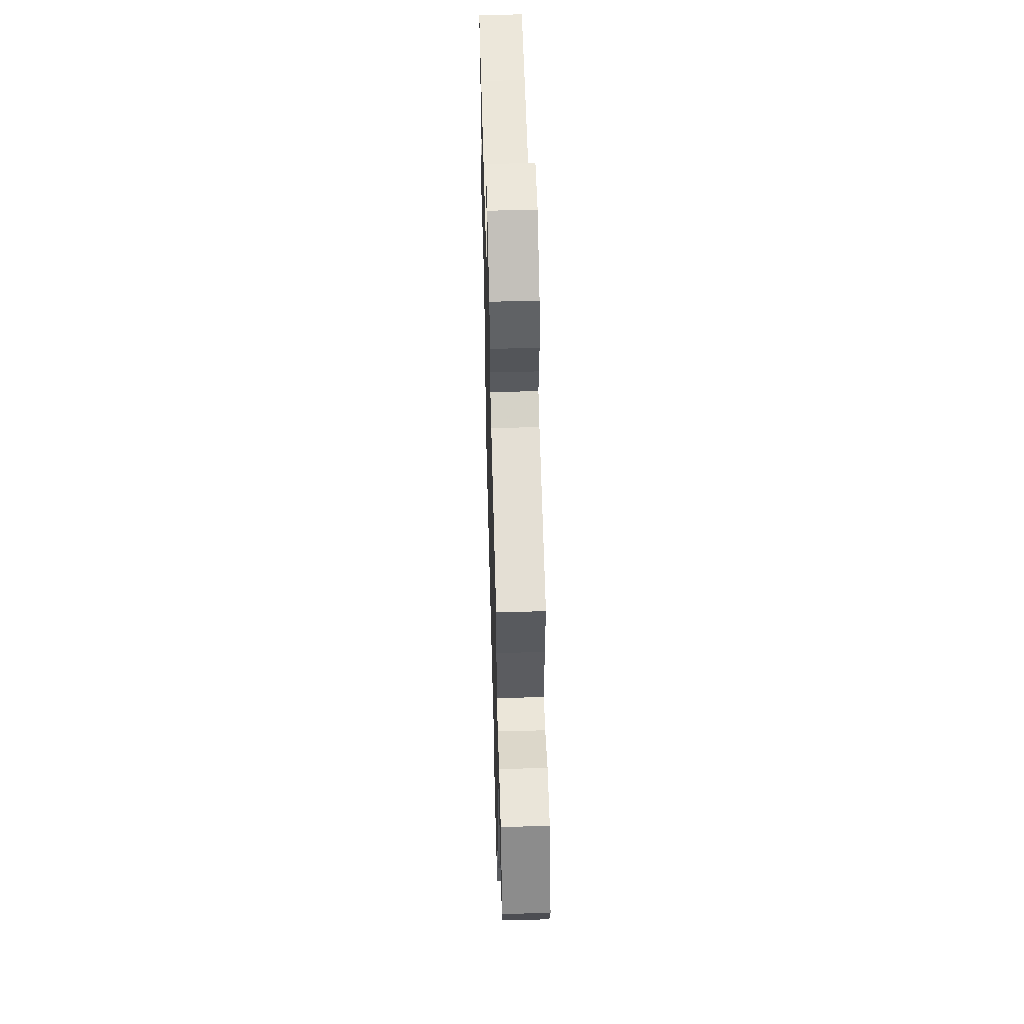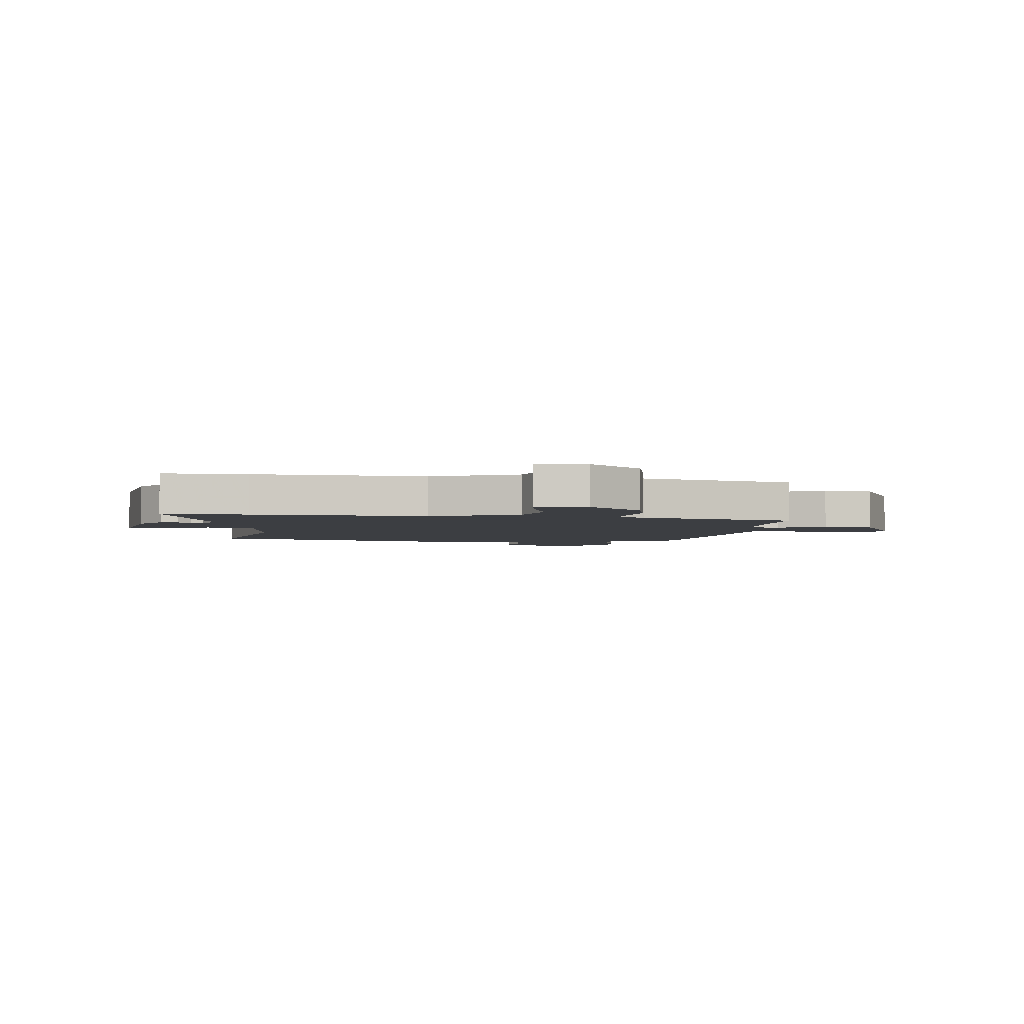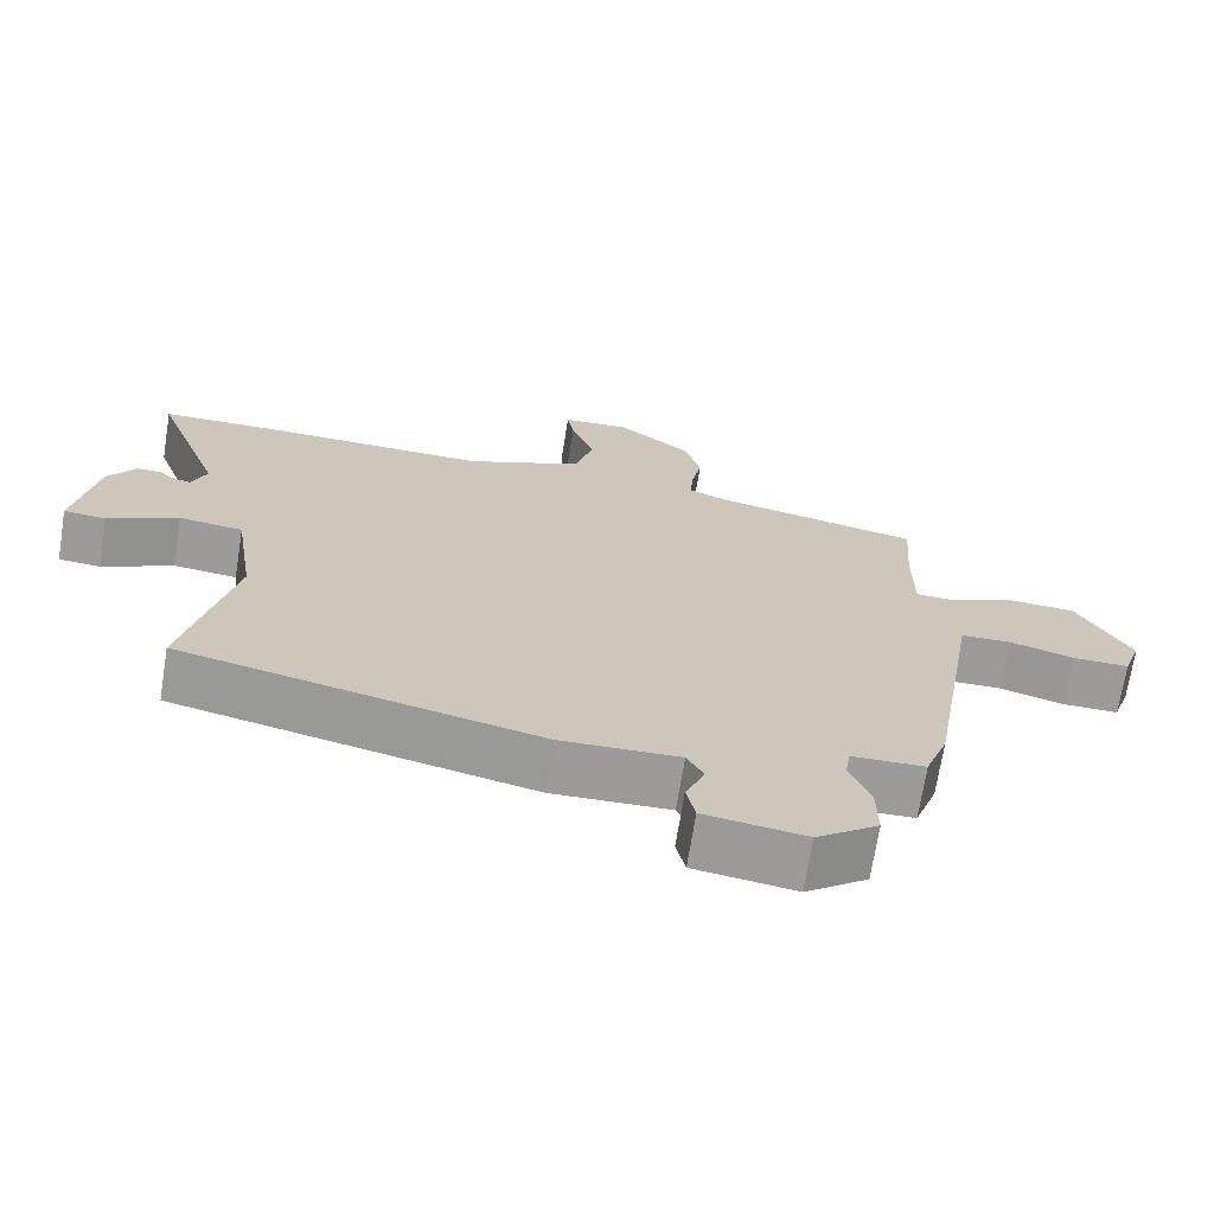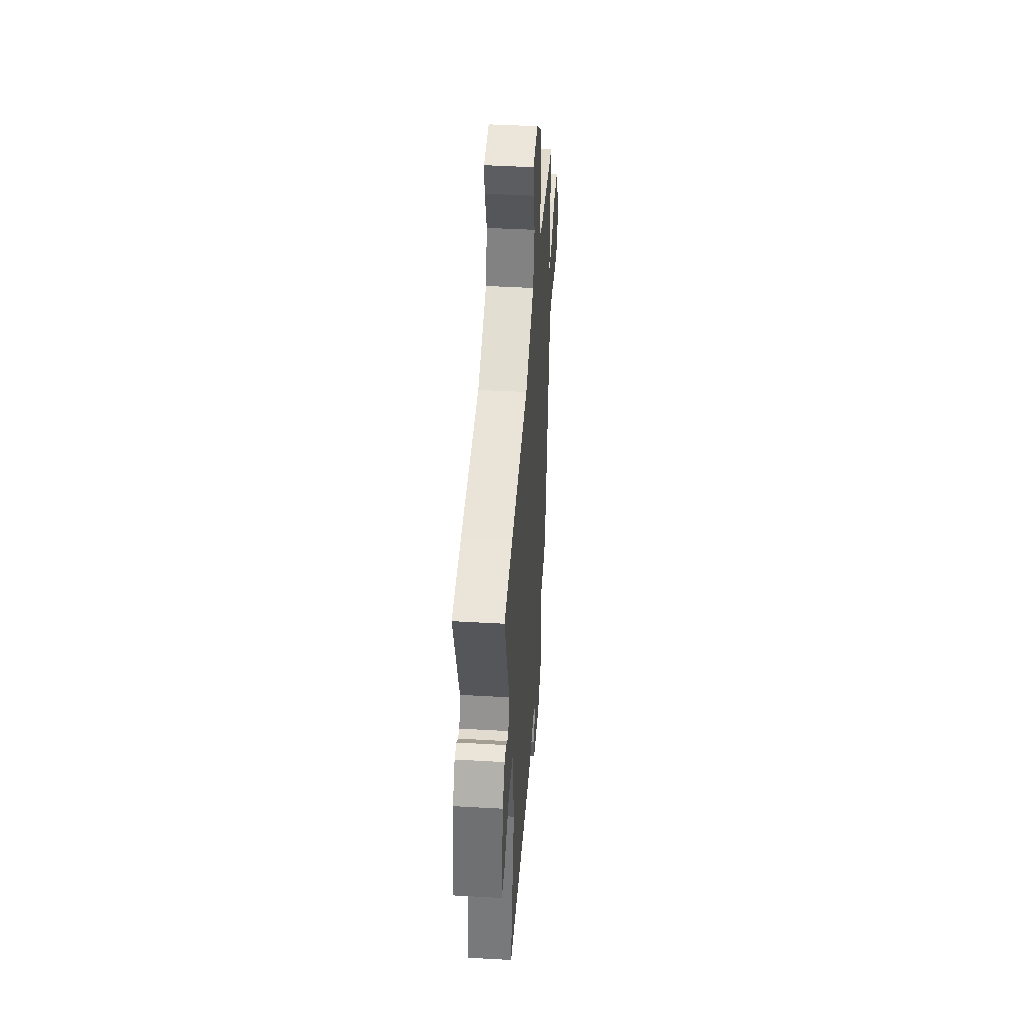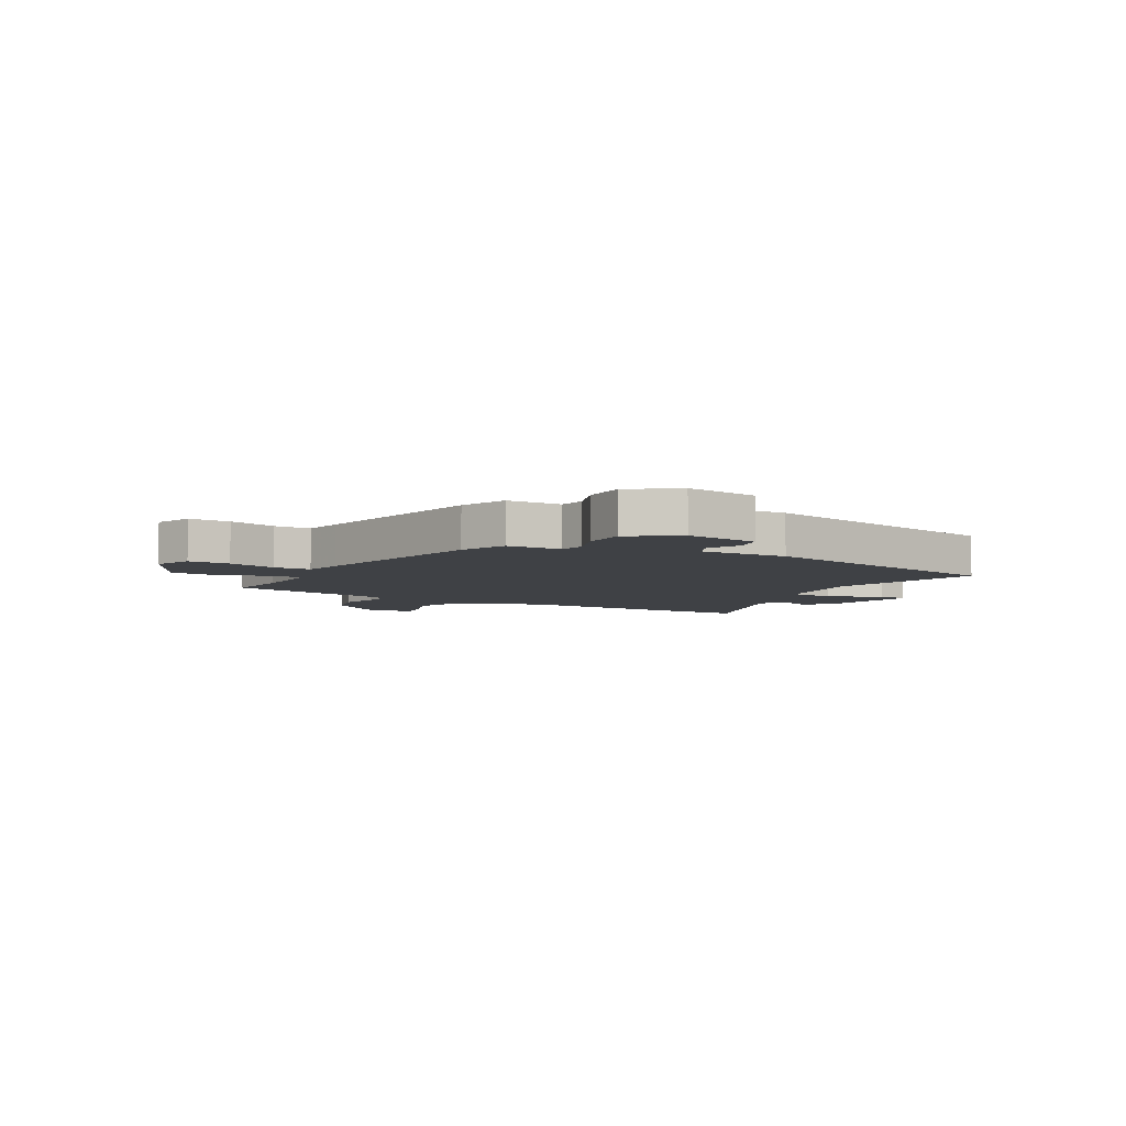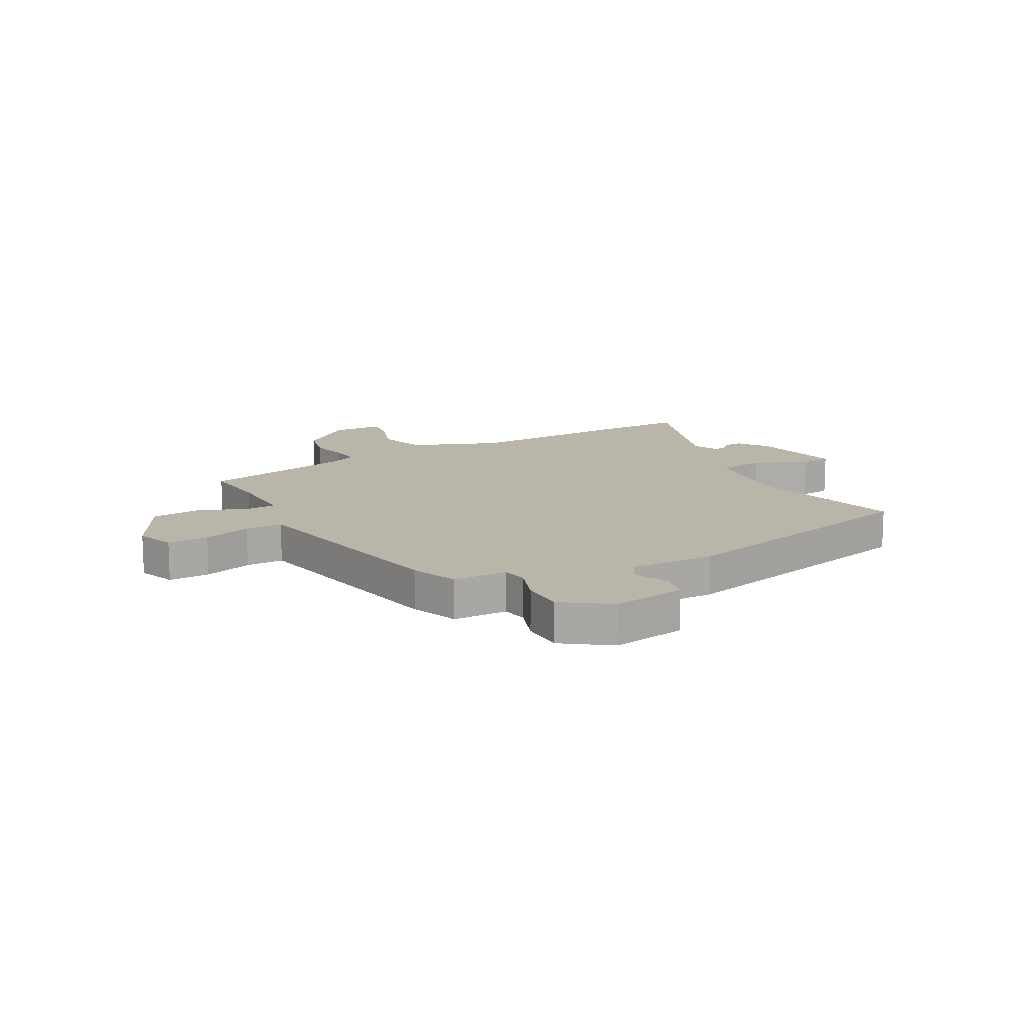
<metadata>
{"format":"obj","ext":"obj","renderer":"f3d","projection":"perspective","resolution":1024,"background":"white","views":[{"elev":54.7,"azim":88.4,"up":"+Z"},{"elev":-3.3,"azim":-7.9,"up":"+Y"},{"elev":-69.8,"azim":-9.1,"up":"+Z"},{"elev":44.6,"azim":-86.2,"up":"+Z"},{"elev":-5.6,"azim":149.4,"up":"+Y"},{"elev":13.7,"azim":150.3,"up":"+Y"}]}
</metadata>
<code>
v -0.515 0.07 -0.437
v -0.45 0.07 -0.149
v -0.477 0.07 0.029
v -0.563 0.07 0.039
v -0.658 0.07 -0.008
v -0.715 0.07 -0.003
v -0.686 0.07 0.165
v -0.648 0.07 0.221
v -0.617 0.07 0.221
v -0.592 0.07 0.2
v -0.57 0.07 0.196
v -0.55 0.07 0.246
v -0.642 0.07 0.498
v -0.489 0.07 0.5
v -0.178 0.07 0.493
v -0.02 0.07 0.558
v 0.005 0.07 0.647
v -0.026 0.07 0.733
v -0.035 0.07 0.79
v 0.057 0.07 0.794
v 0.156 0.07 0.716
v 0.177 0.07 0.638
v 0.163 0.07 0.567
v 0.159 0.07 0.516
v 0.208 0.07 0.494
v 0.489 0.07 0.436
v 0.48 0.07 0.314
v 0.48 0.07 0.188
v 0.536 0.07 0.186
v 0.621 0.07 0.224
v 0.712 0.07 0.218
v 0.784 0.07 0.087
v 0.76 0.07 0.017
v 0.685 0.07 0.018
v 0.597 0.07 0.043
v 0.529 0.07 0.042
v 0.517 0.07 -0.03
v 0.46 0.07 -0.371
v 0.429 0.07 -0.457
v 0.33 0.07 -0.46
v 0.323 0.07 -0.507
v 0.351 0.07 -0.58
v 0.352 0.07 -0.658
v 0.269 0.07 -0.72
v 0.133 0.07 -0.7
v 0.121 0.07 -0.645
v 0.147 0.07 -0.583
v 0.124 0.07 -0.541
v -0.035 0.07 -0.546
v -0.515 0 -0.437
v -0.45 0 -0.149
v -0.477 0 0.029
v -0.563 0 0.039
v -0.658 0 -0.008
v -0.715 0 -0.003
v -0.686 0 0.165
v -0.648 0 0.221
v -0.617 0 0.221
v -0.592 0 0.2
v -0.57 0 0.196
v -0.55 0 0.246
v -0.642 0 0.498
v -0.489 0 0.5
v -0.178 0 0.493
v -0.02 0 0.558
v 0.005 0 0.647
v -0.026 0 0.733
v -0.035 0 0.79
v 0.057 0 0.794
v 0.156 0 0.716
v 0.177 0 0.638
v 0.163 0 0.567
v 0.159 0 0.516
v 0.208 0 0.494
v 0.489 0 0.436
v 0.48 0 0.314
v 0.48 0 0.188
v 0.536 0 0.186
v 0.621 0 0.224
v 0.712 0 0.218
v 0.784 0 0.087
v 0.76 0 0.017
v 0.685 0 0.018
v 0.597 0 0.043
v 0.529 0 0.042
v 0.517 0 -0.03
v 0.46 0 -0.371
v 0.429 0 -0.457
v 0.33 0 -0.46
v 0.323 0 -0.507
v 0.351 0 -0.58
v 0.352 0 -0.658
v 0.269 0 -0.72
v 0.133 0 -0.7
v 0.121 0 -0.645
v 0.147 0 -0.583
v 0.124 0 -0.541
v -0.035 0 -0.546
f 48 49 1 2
f 44 45 46 47
f 44 47 48
f 41 42 43 44
f 40 41 44 48
f 37 38 39 40
f 36 37 40 48
f 32 33 34 35
f 32 35 36
f 29 30 31 32
f 28 29 32 36
f 25 26 27
f 24 25 27 28
f 20 21 22 23
f 20 23 24
f 17 18 19 20
f 16 17 20 24
f 15 16 24 28
f 12 13 14 15
f 11 12 15 28
f 7 8 9 10
f 7 10 11
f 4 5 6 7
f 3 4 7 11
f 36 48 2 3
f 3 11 28 36
f 51 50 98 97
f 96 95 94 93
f 97 96 93
f 93 92 91 90
f 97 93 90 89
f 89 88 87 86
f 97 89 86 85
f 84 83 82 81
f 85 84 81
f 81 80 79 78
f 85 81 78 77
f 76 75 74
f 77 76 74 73
f 72 71 70 69
f 73 72 69
f 69 68 67 66
f 73 69 66 65
f 77 73 65 64
f 64 63 62 61
f 77 64 61 60
f 59 58 57 56
f 60 59 56
f 56 55 54 53
f 60 56 53 52
f 52 51 97 85
f 85 77 60 52
f 1 50 51 2
f 2 51 52 3
f 3 52 53 4
f 4 53 54 5
f 5 54 55 6
f 6 55 56 7
f 7 56 57 8
f 8 57 58 9
f 9 58 59 10
f 10 59 60 11
f 11 60 61 12
f 12 61 62 13
f 13 62 63 14
f 14 63 64 15
f 15 64 65 16
f 16 65 66 17
f 17 66 67 18
f 18 67 68 19
f 19 68 69 20
f 20 69 70 21
f 21 70 71 22
f 22 71 72 23
f 23 72 73 24
f 24 73 74 25
f 25 74 75 26
f 26 75 76 27
f 27 76 77 28
f 28 77 78 29
f 29 78 79 30
f 30 79 80 31
f 31 80 81 32
f 32 81 82 33
f 33 82 83 34
f 34 83 84 35
f 35 84 85 36
f 36 85 86 37
f 37 86 87 38
f 38 87 88 39
f 39 88 89 40
f 40 89 90 41
f 41 90 91 42
f 42 91 92 43
f 43 92 93 44
f 44 93 94 45
f 45 94 95 46
f 46 95 96 47
f 47 96 97 48
f 48 97 98 49
f 49 98 50 1

</code>
